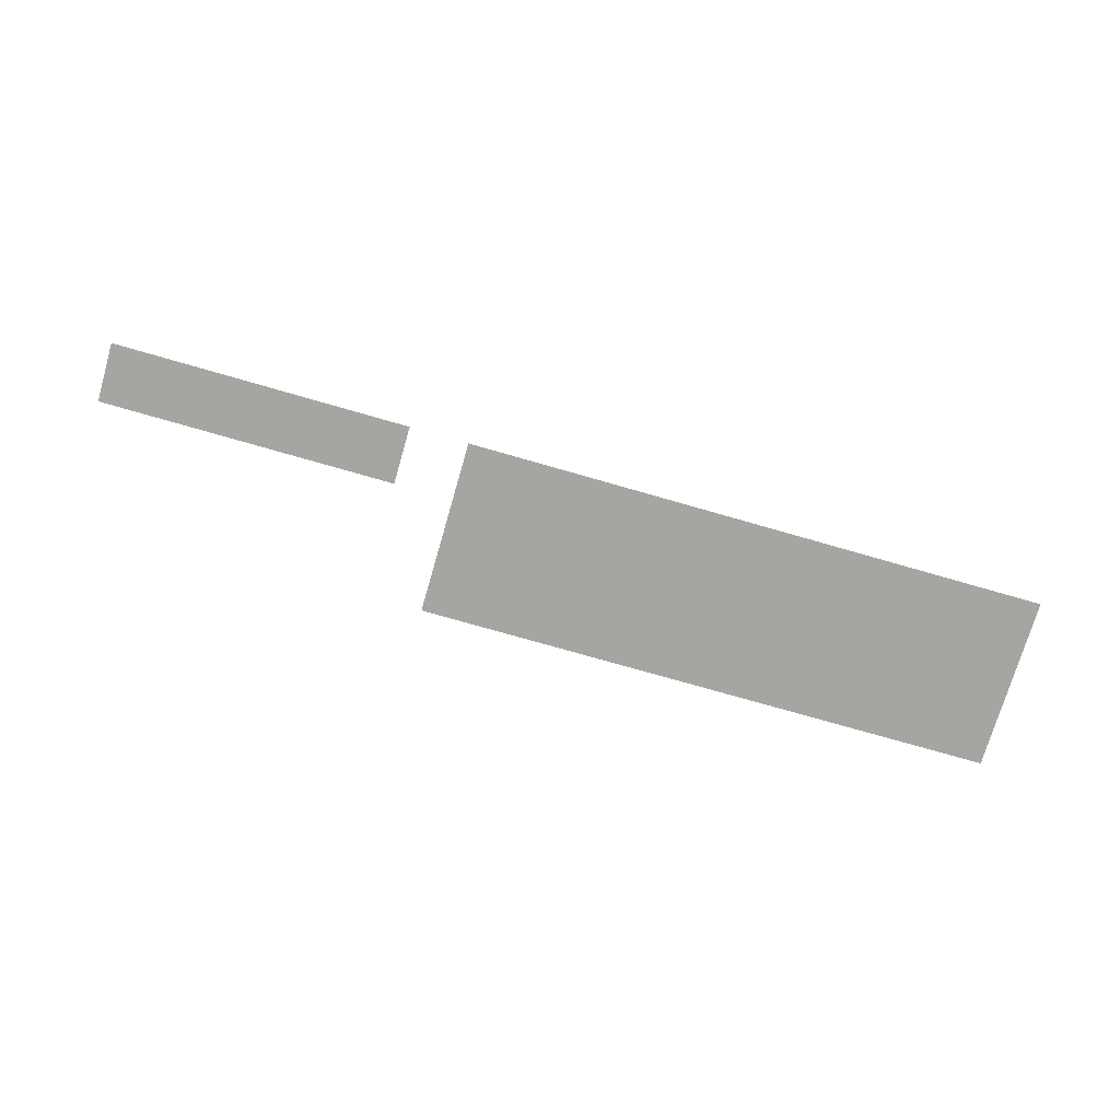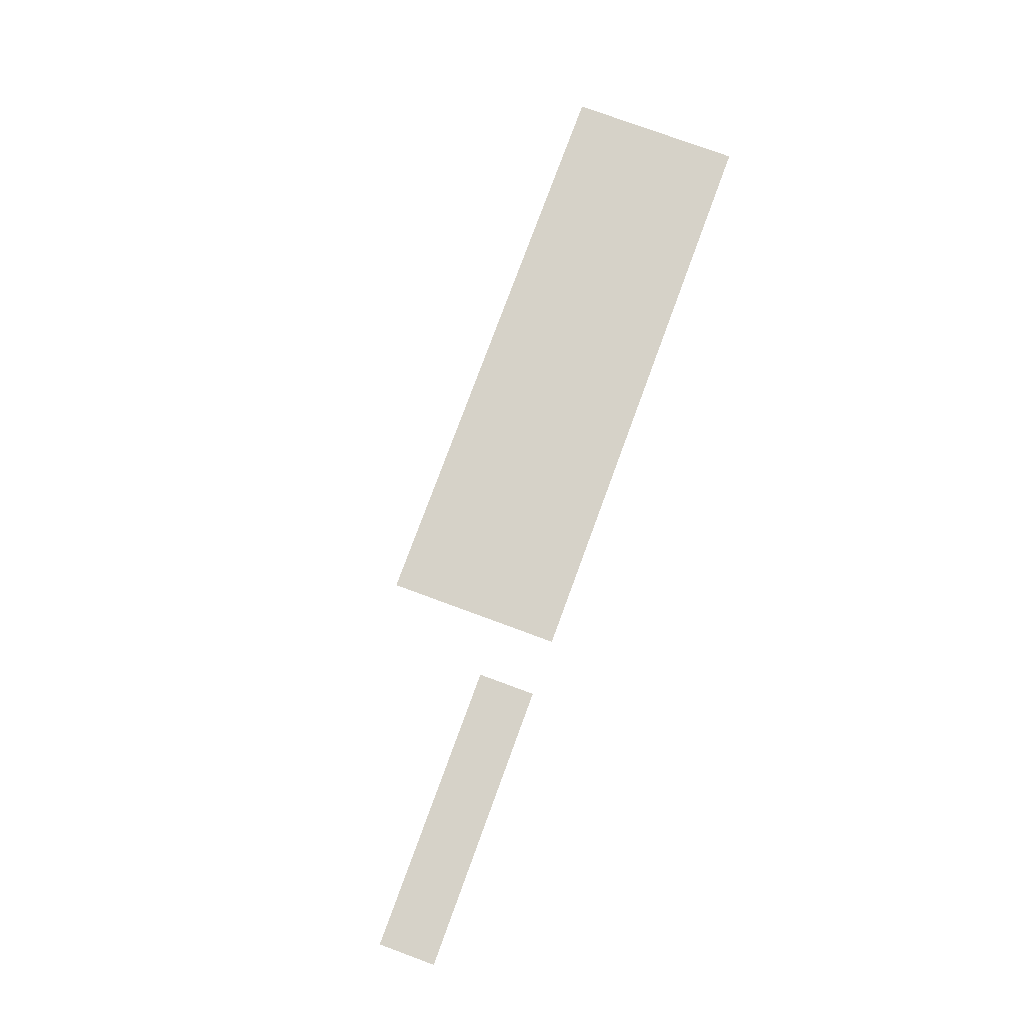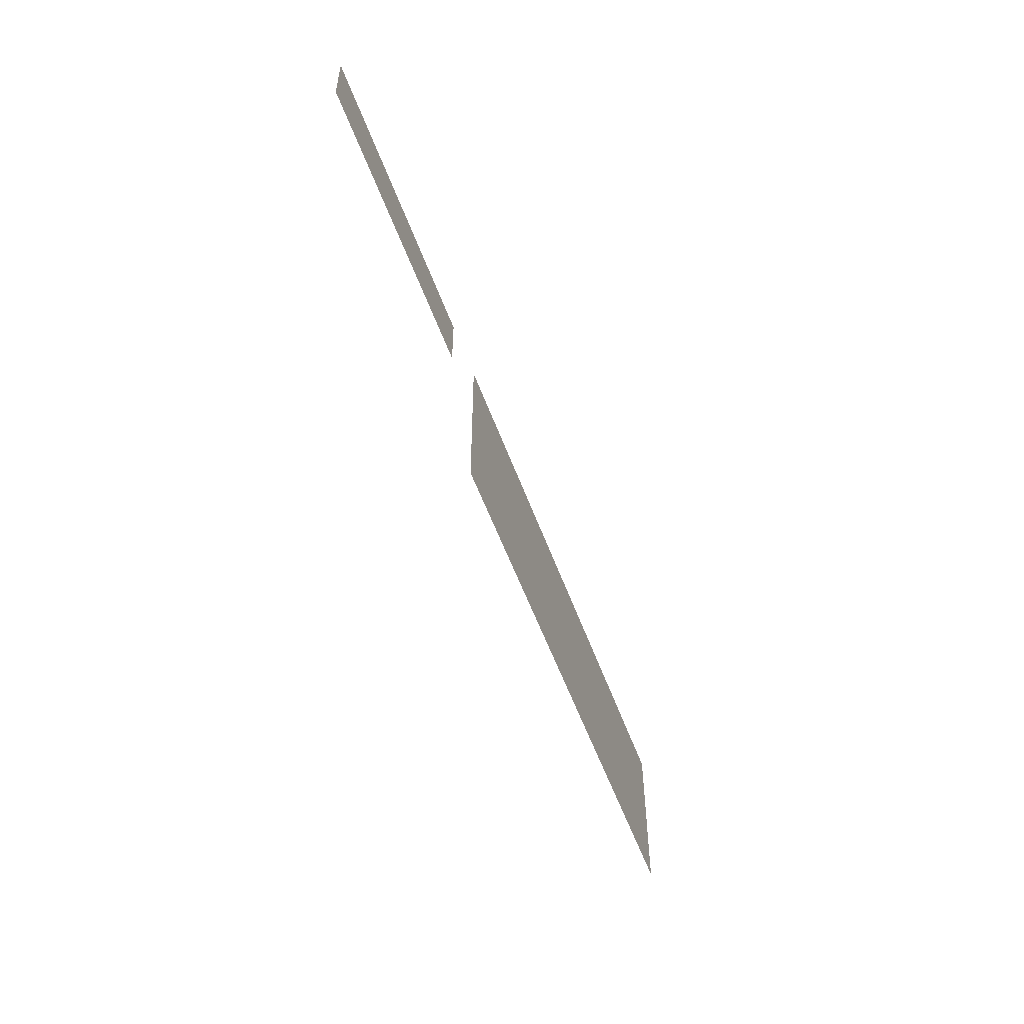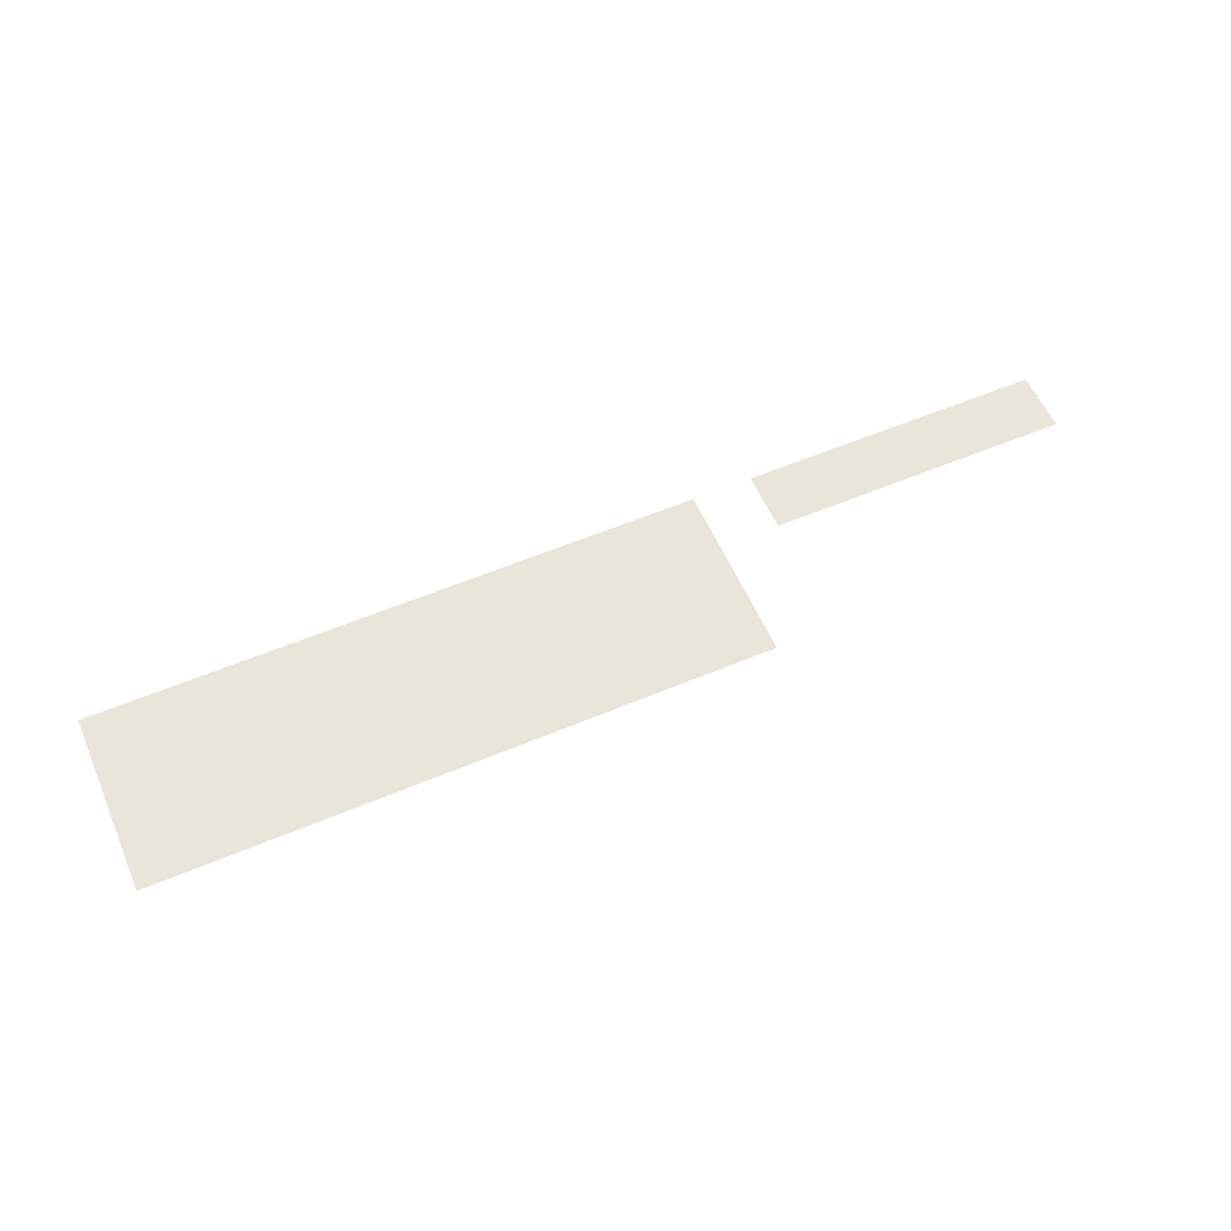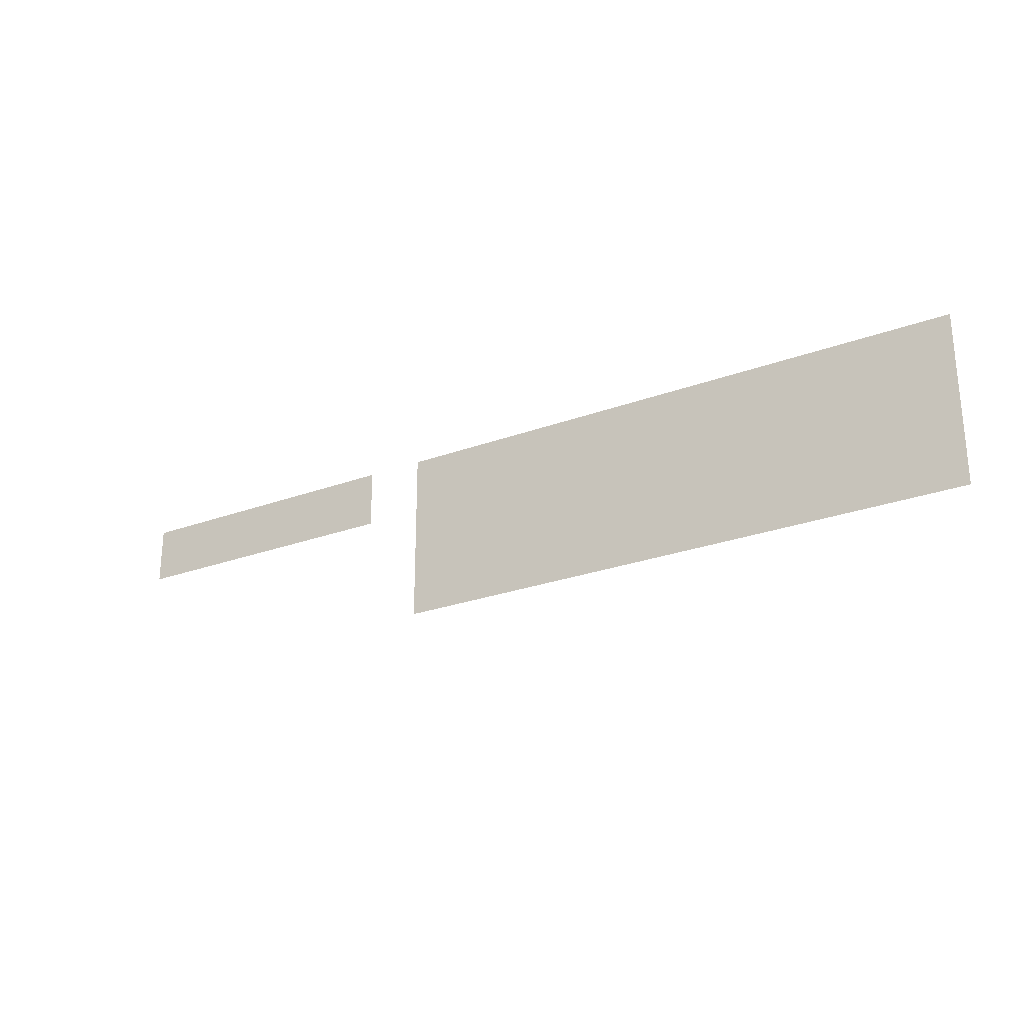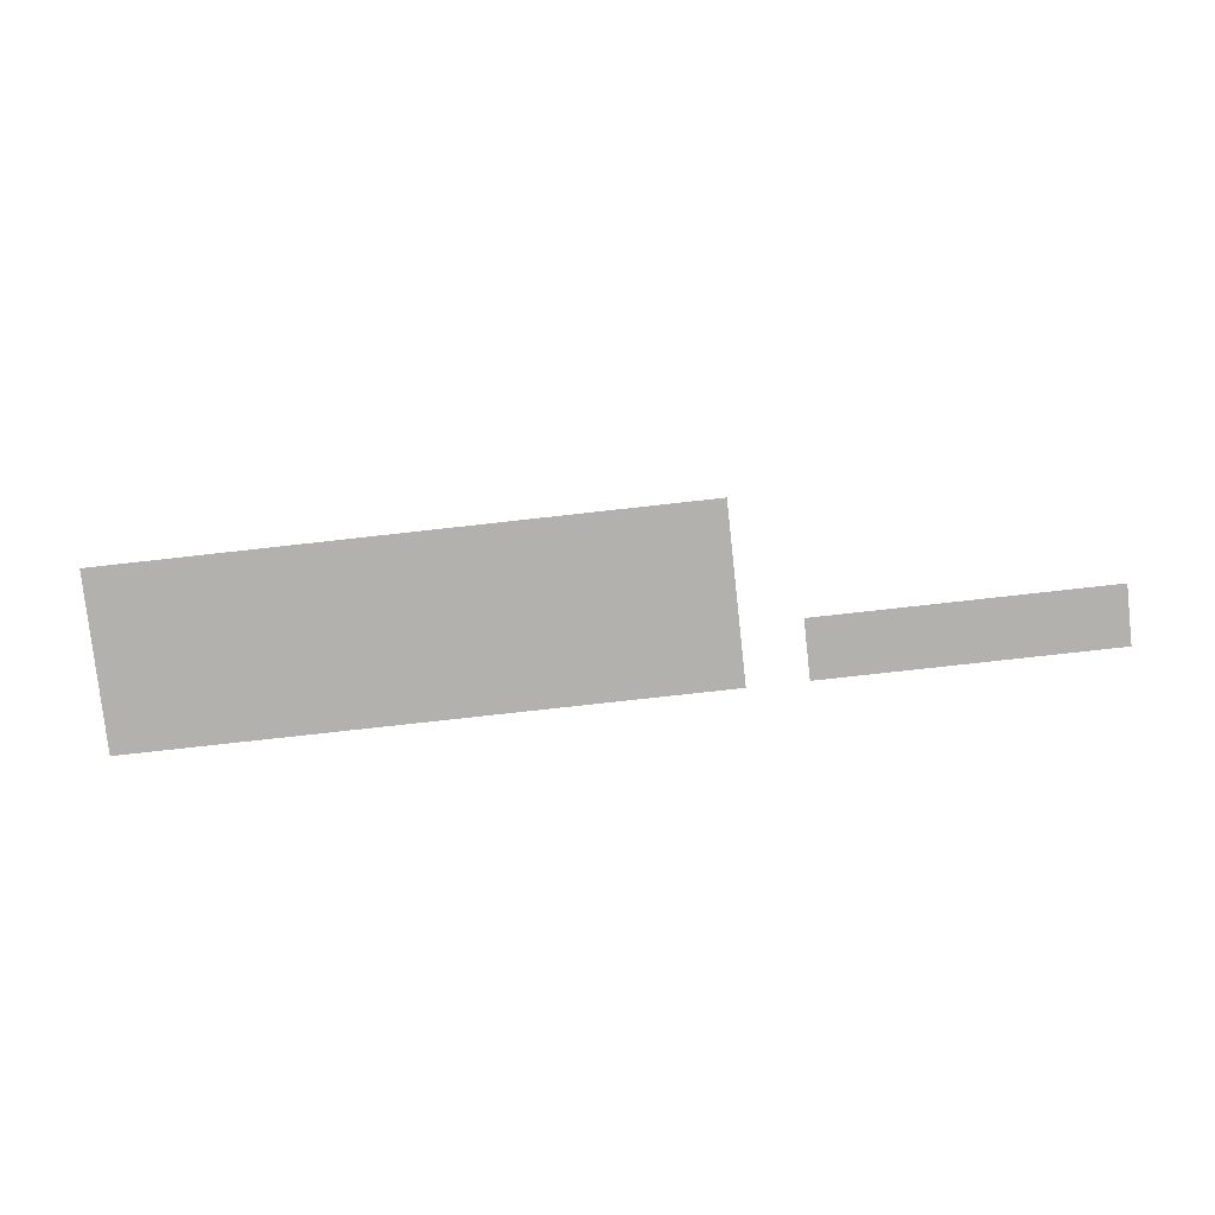
<metadata>
{"format":"obj","ext":"obj","renderer":"f3d","projection":"perspective","resolution":1024,"background":"white","views":[{"elev":-73.9,"azim":163.9,"up":"+Z"},{"elev":77.5,"azim":110.2,"up":"+Z"},{"elev":-53.6,"azim":109.5,"up":"+Y"},{"elev":57.8,"azim":-23.6,"up":"+Z"},{"elev":-25.8,"azim":-149.5,"up":"+Y"},{"elev":-79.2,"azim":6.3,"up":"+Z"}]}
</metadata>
<code>
v 0 -16 0
v -16 -16 0
v -16 0 0
v 0 0 0
v -16 -16 0
v -32 -16 0
v -32 0 0
v -16 0 0
v -32 -16 0
v -48 -16 0
v -48 0 0
v -32 0 0
v -48 -16 0
v -64 -16 0
v -64 0 0
v -48 0 0
v -64 -16 0
v -80 -16 0
v -80 0 0
v -64 0 0
v -96 -16 0
v -112 -16 0
v -112 0 0
v -96 0 0
v -112 -16 0
v -128 -16 0
v -128 0 0
v -112 0 0
v -128 -16 0
v -144 -16 0
v -144 0 0
v -128 0 0
v -144 -16 0
v -160 -16 0
v -160 0 0
v -144 0 0
v -160 -16 0
v -176 -16 0
v -176 0 0
v -160 0 0
v -176 -16 0
v -192 -16 0
v -192 0 0
v -176 0 0
v -192 -16 0
v -208 -16 0
v -208 0 0
v -192 0 0
v -208 -16 0
v -224 -16 0
v -224 0 0
v -208 0 0
v -224 -16 0
v -240 -16 0
v -240 0 0
v -224 0 0
v -240 -16 0
v -256 -16 0
v -256 0 0
v -240 0 0
v -96 -32 0
v -112 -32 0
v -112 -16 0
v -96 -16 0
v -112 -32 0
v -128 -32 0
v -128 -16 0
v -112 -16 0
v -128 -32 0
v -144 -32 0
v -144 -16 0
v -128 -16 0
v -144 -32 0
v -160 -32 0
v -160 -16 0
v -144 -16 0
v -160 -32 0
v -176 -32 0
v -176 -16 0
v -160 -16 0
v -176 -32 0
v -192 -32 0
v -192 -16 0
v -176 -16 0
v -192 -32 0
v -208 -32 0
v -208 -16 0
v -192 -16 0
v -208 -32 0
v -224 -32 0
v -224 -16 0
v -208 -16 0
v -224 -32 0
v -240 -32 0
v -240 -16 0
v -224 -16 0
v -240 -32 0
v -256 -32 0
v -256 -16 0
v -240 -16 0
v -96 -48 0
v -112 -48 0
v -112 -32 0
v -96 -32 0
v -112 -48 0
v -128 -48 0
v -128 -32 0
v -112 -32 0
v -128 -48 0
v -144 -48 0
v -144 -32 0
v -128 -32 0
v -144 -48 0
v -160 -48 0
v -160 -32 0
v -144 -32 0
v -160 -48 0
v -176 -48 0
v -176 -32 0
v -160 -32 0
v -176 -48 0
v -192 -48 0
v -192 -32 0
v -176 -32 0
v -192 -48 0
v -208 -48 0
v -208 -32 0
v -192 -32 0
v -208 -48 0
v -224 -48 0
v -224 -32 0
v -208 -32 0
v -224 -48 0
v -240 -48 0
v -240 -32 0
v -224 -32 0
v -240 -48 0
v -256 -48 0
v -256 -32 0
v -240 -32 0
g Level2_mesh_0068
f 1 2 3 4
f 5 6 7 8
f 9 10 11 12
f 13 14 15 16
f 17 18 19 20
f 21 22 23 24
f 25 26 27 28
f 29 30 31 32
f 33 34 35 36
f 37 38 39 40
f 41 42 43 44
f 45 46 47 48
f 49 50 51 52
f 53 54 55 56
f 57 58 59 60
f 61 62 63 64
f 65 66 67 68
f 69 70 71 72
f 73 74 75 76
f 77 78 79 80
f 81 82 83 84
f 85 86 87 88
f 89 90 91 92
f 93 94 95 96
f 97 98 99 100
f 101 102 103 104
f 105 106 107 108
f 109 110 111 112
f 113 114 115 116
f 117 118 119 120
f 121 122 123 124
f 125 126 127 128
f 129 130 131 132
f 133 134 135 136
f 137 138 139 140

</code>
